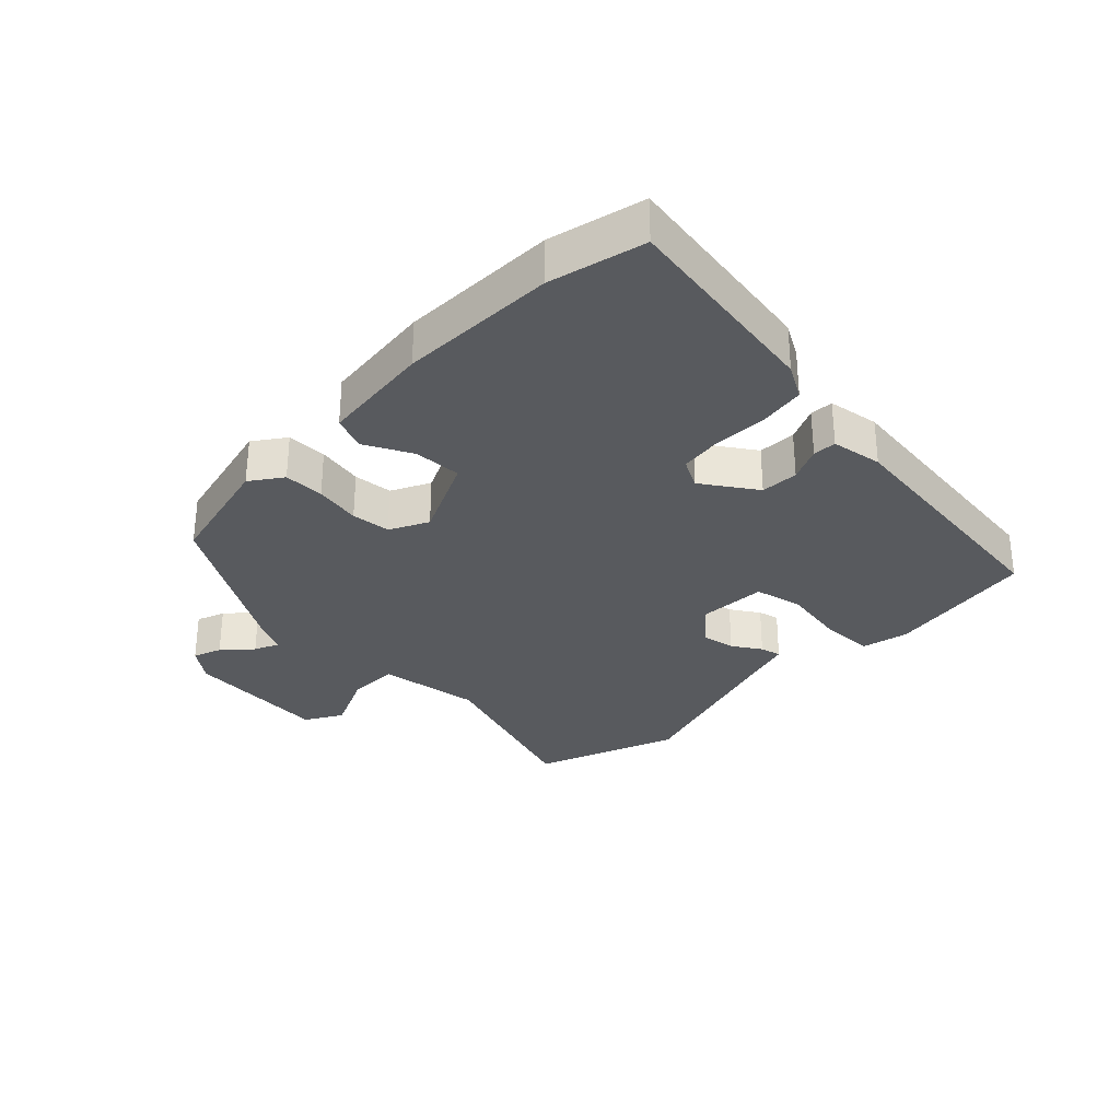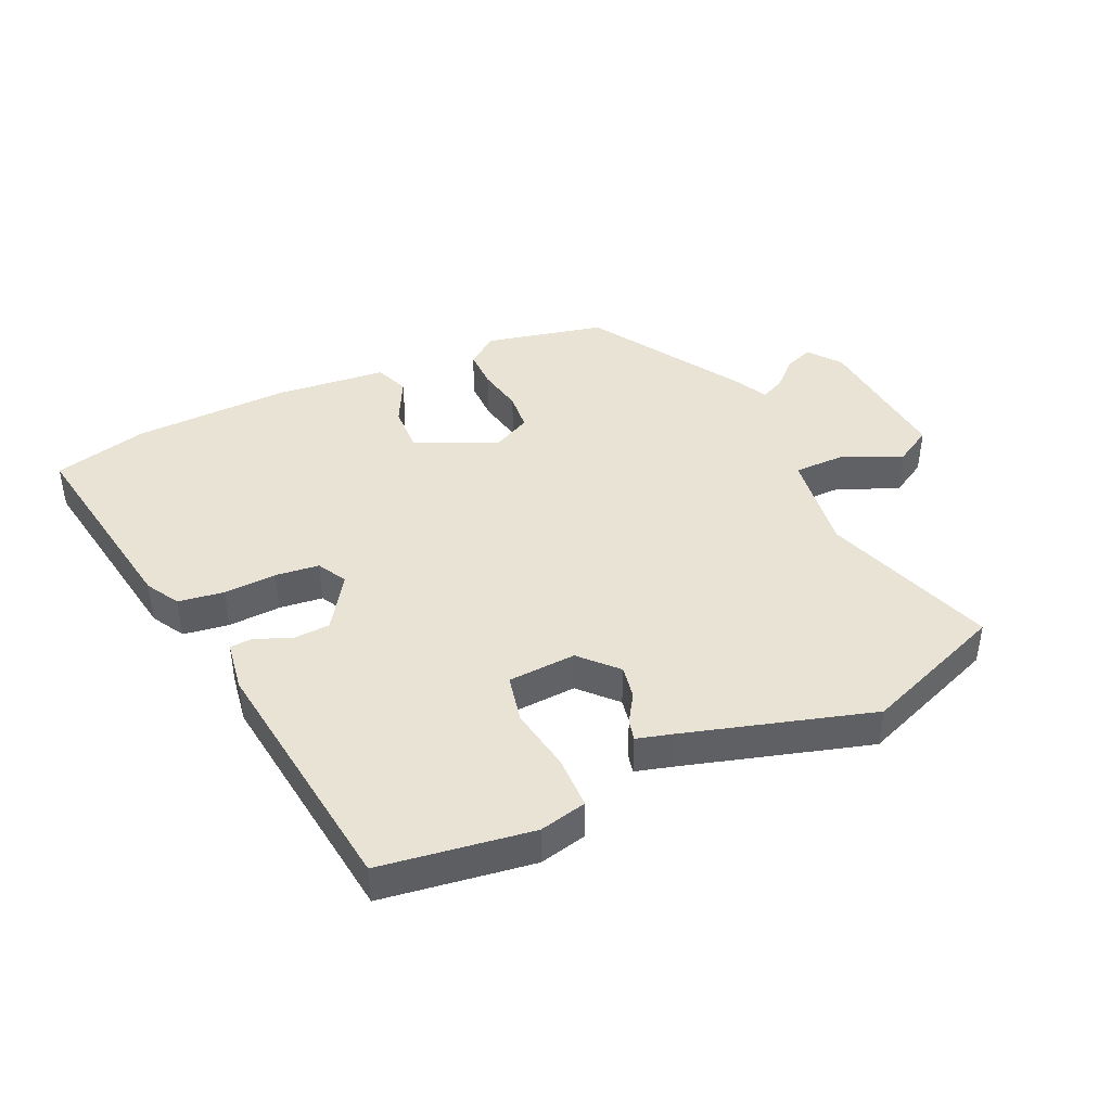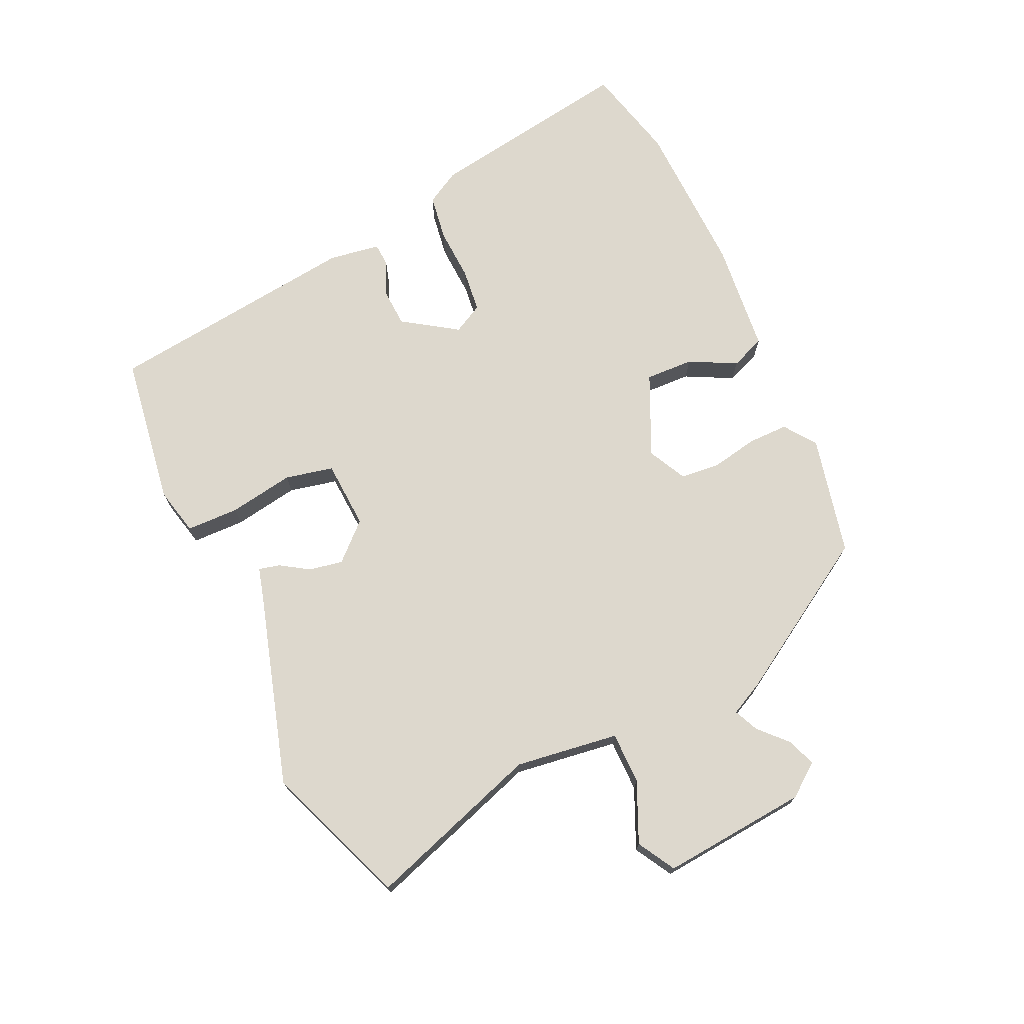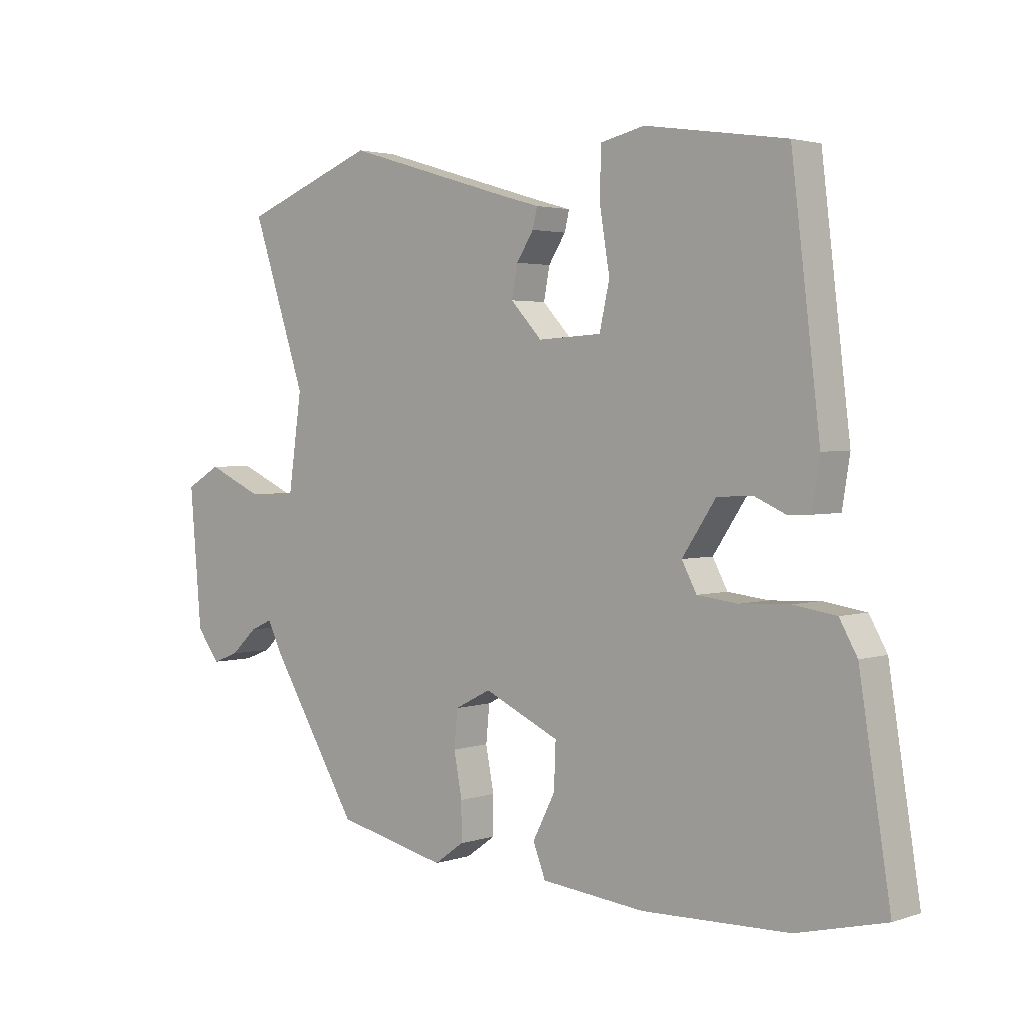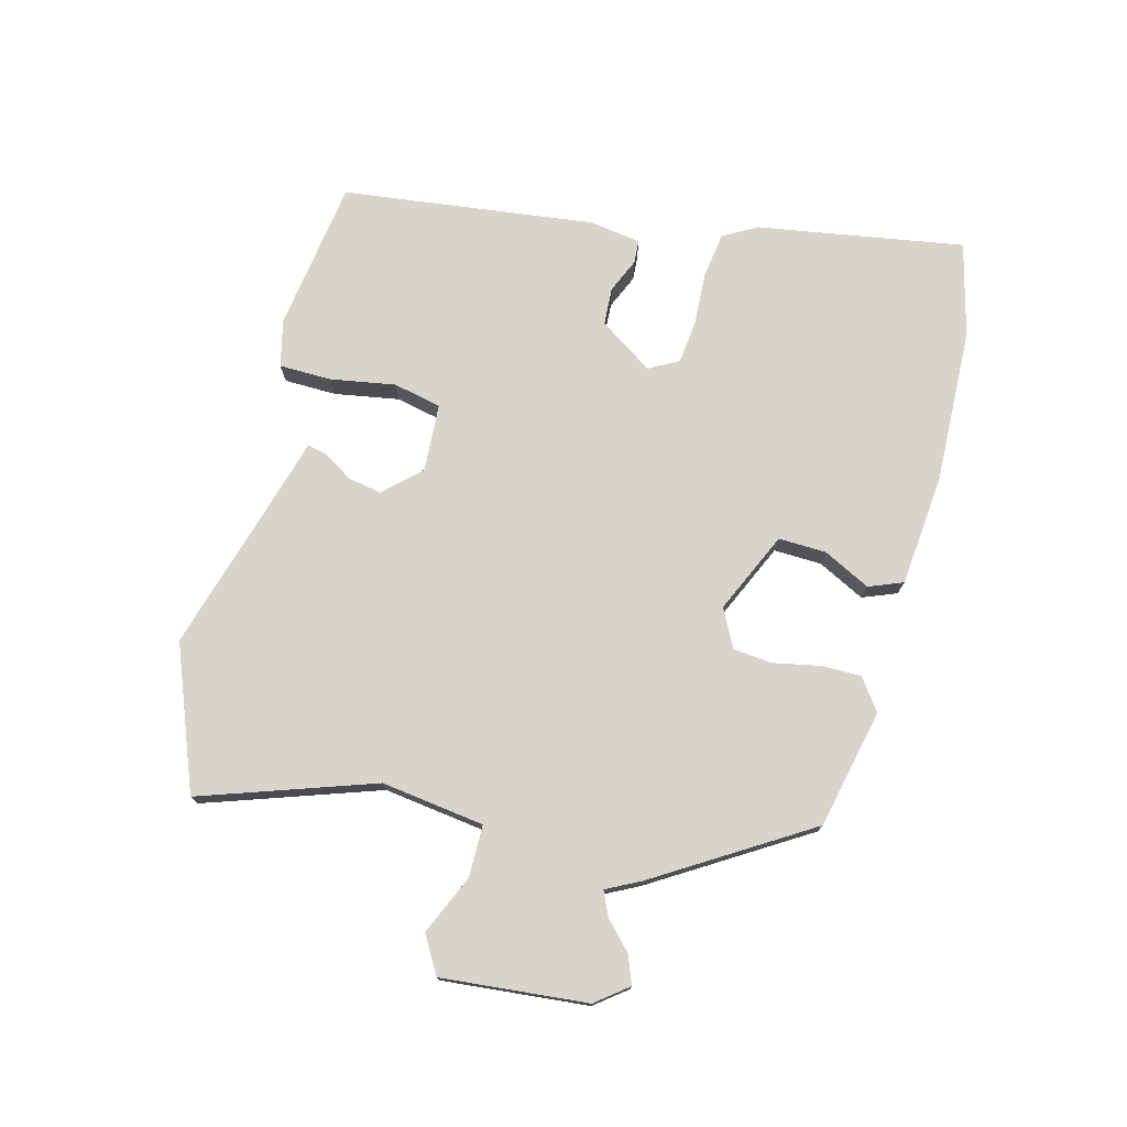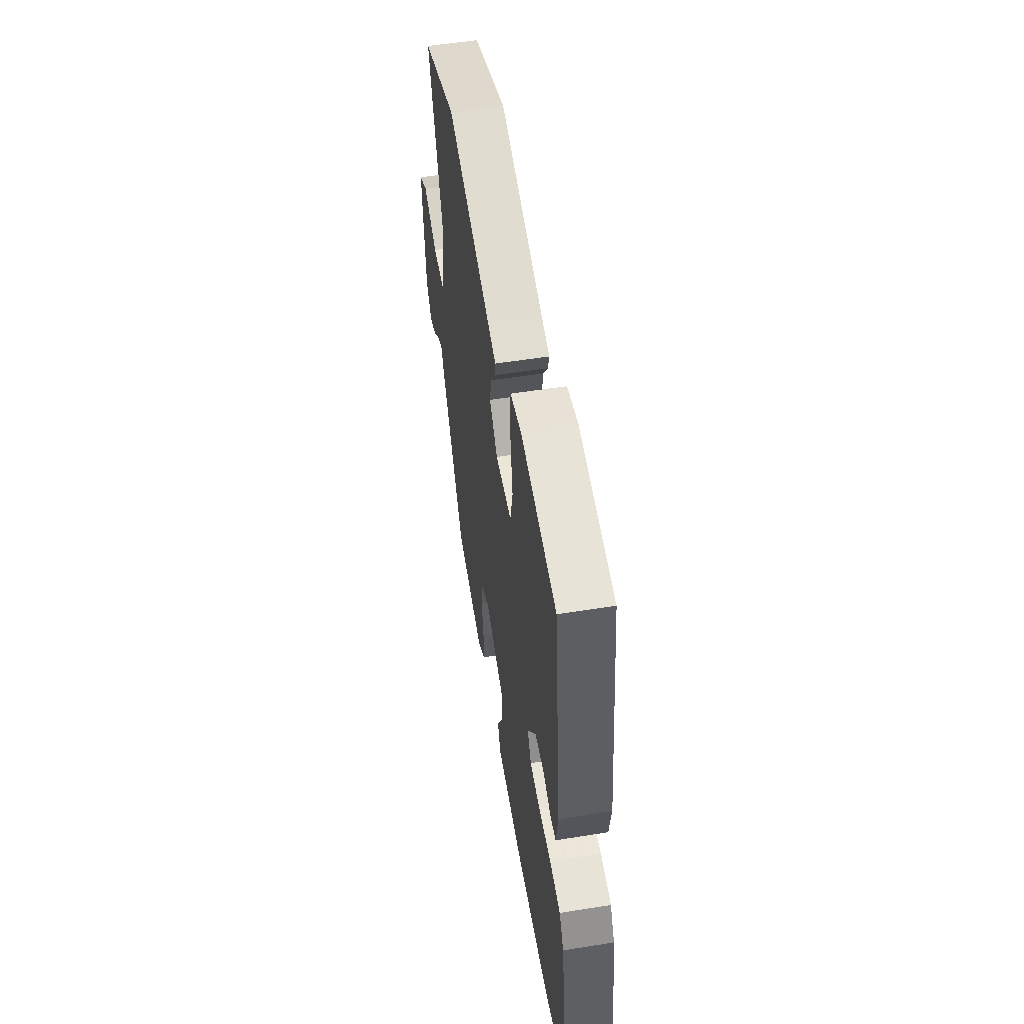
<metadata>
{"format":"obj","ext":"obj","renderer":"f3d","projection":"perspective","resolution":1024,"background":"white","views":[{"elev":-30.9,"azim":-134.3,"up":"+Y"},{"elev":42.3,"azim":-24.9,"up":"+Y"},{"elev":72.3,"azim":65.1,"up":"+Y"},{"elev":2.6,"azim":-138.6,"up":"+Z"},{"elev":75.2,"azim":104.4,"up":"+Y"},{"elev":53.9,"azim":-99.7,"up":"+Z"}]}
</metadata>
<code>
v 0.389 0.07 -0.465
v 0.201 0.07 -0.508
v 0.151 0.07 -0.472
v 0.151 0.07 -0.408
v 0.165 0.07 -0.335
v 0.159 0.07 -0.273
v 0.098 0.07 -0.242
v -0.03 0.07 -0.301
v -0.027 0.07 -0.377
v 0.011 0.07 -0.451
v -0.01 0.07 -0.505
v -0.186 0.07 -0.523
v -0.434 0.07 -0.516
v -0.584 0.07 -0.479
v -0.532 0.07 -0.151
v -0.502 0.07 -0.098
v -0.43 0.07 -0.087
v -0.346 0.07 -0.091
v -0.277 0.07 -0.083
v -0.252 0.07 -0.036
v -0.309 0.07 0.049
v -0.369 0.07 0.052
v -0.423 0.07 0.028
v -0.46 0.07 0.03
v -0.473 0.07 0.111
v -0.425 0.07 0.512
v -0.186 0.07 0.548
v -0.111 0.07 0.531
v -0.109 0.07 0.448
v -0.126 0.07 0.345
v -0.109 0.07 0.269
v -0.001 0.07 0.263
v 0.052 0.07 0.32
v 0.042 0.07 0.373
v 0.013 0.07 0.418
v 0.005 0.07 0.451
v 0.062 0.07 0.467
v 0.357 0.07 0.555
v 0.584 0.07 0.468
v 0.492 0.07 0.193
v 0.515 0.07 0.03
v 0.597 0.07 0.03
v 0.691 0.07 0.072
v 0.75 0.07 0.038
v 0.73 0.07 -0.193
v 0.691 0.07 -0.244
v 0.646 0.07 -0.227
v 0.602 0.07 -0.186
v 0.564 0.07 -0.169
v 0.537 0.07 -0.223
v 0.389 0 -0.465
v 0.201 0 -0.508
v 0.151 0 -0.472
v 0.151 0 -0.408
v 0.165 0 -0.335
v 0.159 0 -0.273
v 0.098 0 -0.242
v -0.03 0 -0.301
v -0.027 0 -0.377
v 0.011 0 -0.451
v -0.01 0 -0.505
v -0.186 0 -0.523
v -0.434 0 -0.516
v -0.584 0 -0.479
v -0.532 0 -0.151
v -0.502 0 -0.098
v -0.43 0 -0.087
v -0.346 0 -0.091
v -0.277 0 -0.083
v -0.252 0 -0.036
v -0.309 0 0.049
v -0.369 0 0.052
v -0.423 0 0.028
v -0.46 0 0.03
v -0.473 0 0.111
v -0.425 0 0.512
v -0.186 0 0.548
v -0.111 0 0.531
v -0.109 0 0.448
v -0.126 0 0.345
v -0.109 0 0.269
v -0.001 0 0.263
v 0.052 0 0.32
v 0.042 0 0.373
v 0.013 0 0.418
v 0.005 0 0.451
v 0.062 0 0.467
v 0.357 0 0.555
v 0.584 0 0.468
v 0.492 0 0.193
v 0.515 0 0.03
v 0.597 0 0.03
v 0.691 0 0.072
v 0.75 0 0.038
v 0.73 0 -0.193
v 0.691 0 -0.244
v 0.646 0 -0.227
v 0.602 0 -0.186
v 0.564 0 -0.169
v 0.537 0 -0.223
f 49 50 1 2
f 45 46 47 48
f 45 48 49
f 42 43 44 45
f 41 42 45 49
f 37 38 39 40
f 37 40 41
f 34 35 36 37
f 33 34 37 41
f 32 33 41 49
f 27 28 29 30
f 27 30 31
f 26 27 31
f 25 26 31
f 22 23 24 25
f 21 22 25 31
f 20 21 31 32
f 15 16 17 18
f 15 18 19
f 14 15 19
f 13 14 19
f 9 10 11 12
f 8 9 12 13
f 2 3 4 5
f 2 5 6
f 49 2 6
f 32 49 6 7
f 20 32 7 8
f 8 13 19 20
f 52 51 100 99
f 98 97 96 95
f 99 98 95
f 95 94 93 92
f 99 95 92 91
f 90 89 88 87
f 91 90 87
f 87 86 85 84
f 91 87 84 83
f 99 91 83 82
f 80 79 78 77
f 81 80 77
f 81 77 76
f 81 76 75
f 75 74 73 72
f 81 75 72 71
f 82 81 71 70
f 68 67 66 65
f 69 68 65
f 69 65 64
f 69 64 63
f 62 61 60 59
f 63 62 59 58
f 55 54 53 52
f 56 55 52
f 56 52 99
f 57 56 99 82
f 58 57 82 70
f 70 69 63 58
f 1 51 52 2
f 2 52 53 3
f 3 53 54 4
f 4 54 55 5
f 5 55 56 6
f 6 56 57 7
f 7 57 58 8
f 8 58 59 9
f 9 59 60 10
f 10 60 61 11
f 11 61 62 12
f 12 62 63 13
f 13 63 64 14
f 14 64 65 15
f 15 65 66 16
f 16 66 67 17
f 17 67 68 18
f 18 68 69 19
f 19 69 70 20
f 20 70 71 21
f 21 71 72 22
f 22 72 73 23
f 23 73 74 24
f 24 74 75 25
f 25 75 76 26
f 26 76 77 27
f 27 77 78 28
f 28 78 79 29
f 29 79 80 30
f 30 80 81 31
f 31 81 82 32
f 32 82 83 33
f 33 83 84 34
f 34 84 85 35
f 35 85 86 36
f 36 86 87 37
f 37 87 88 38
f 38 88 89 39
f 39 89 90 40
f 40 90 91 41
f 41 91 92 42
f 42 92 93 43
f 43 93 94 44
f 44 94 95 45
f 45 95 96 46
f 46 96 97 47
f 47 97 98 48
f 48 98 99 49
f 49 99 100 50
f 50 100 51 1

</code>
